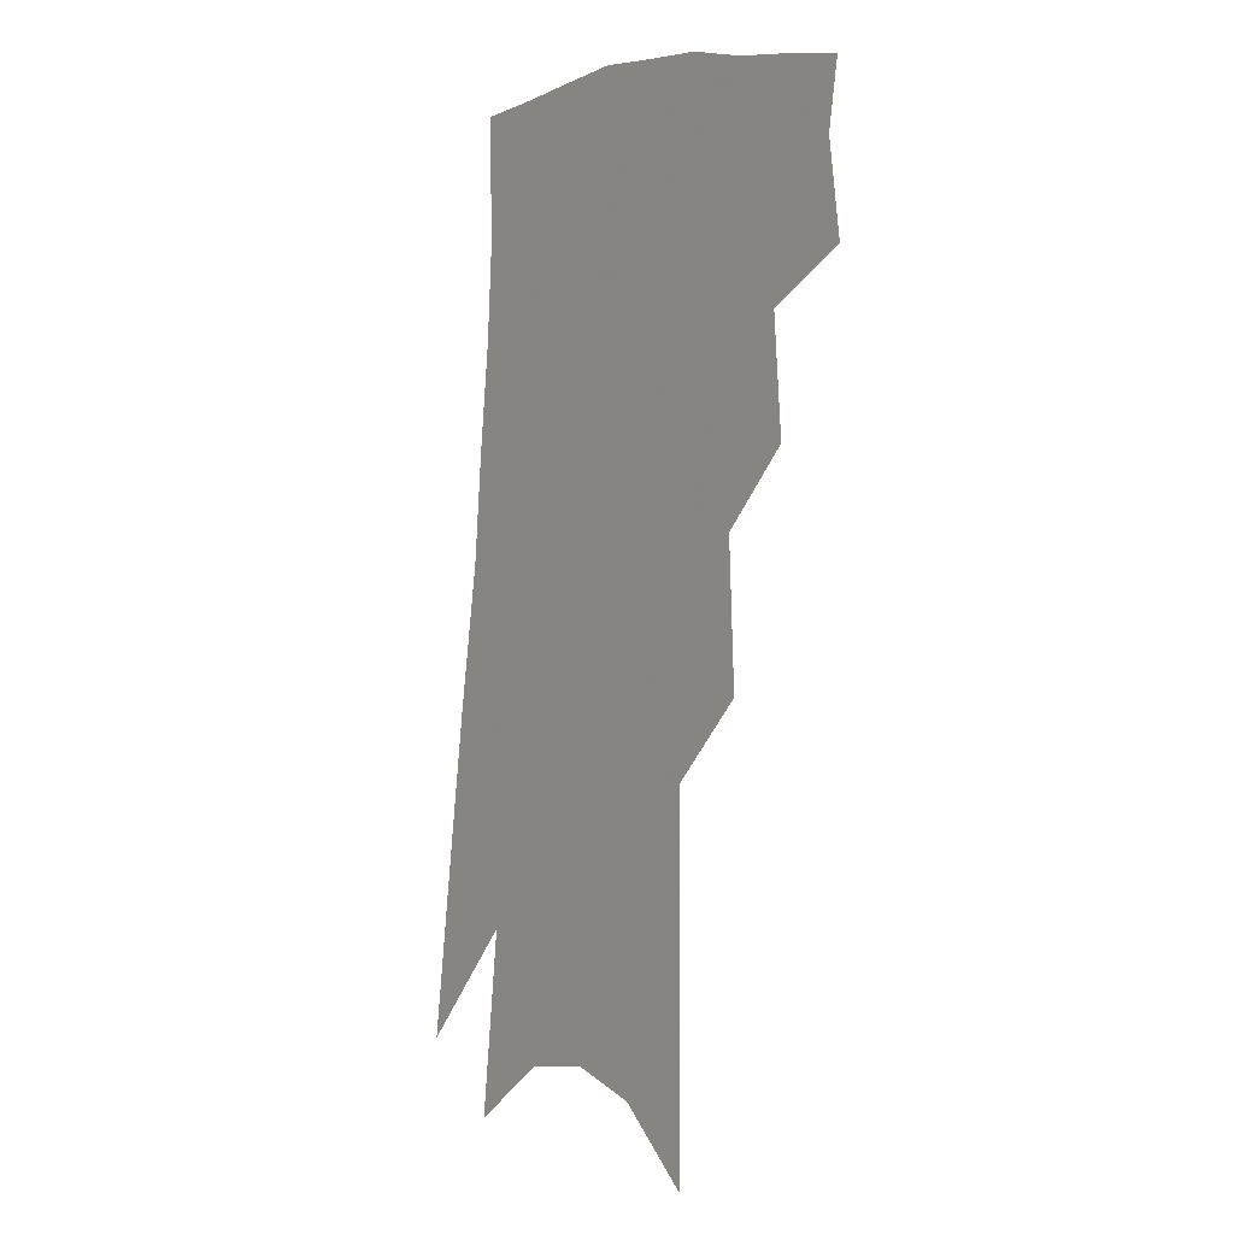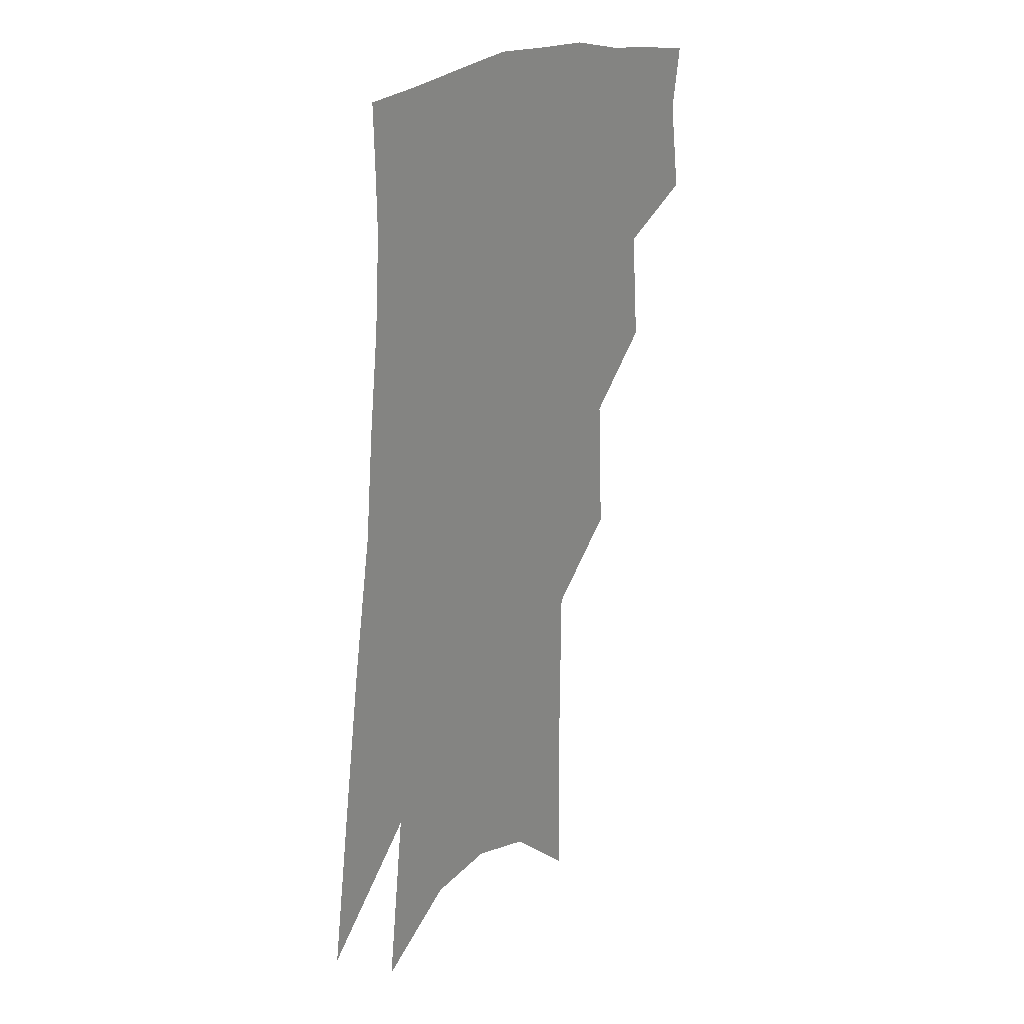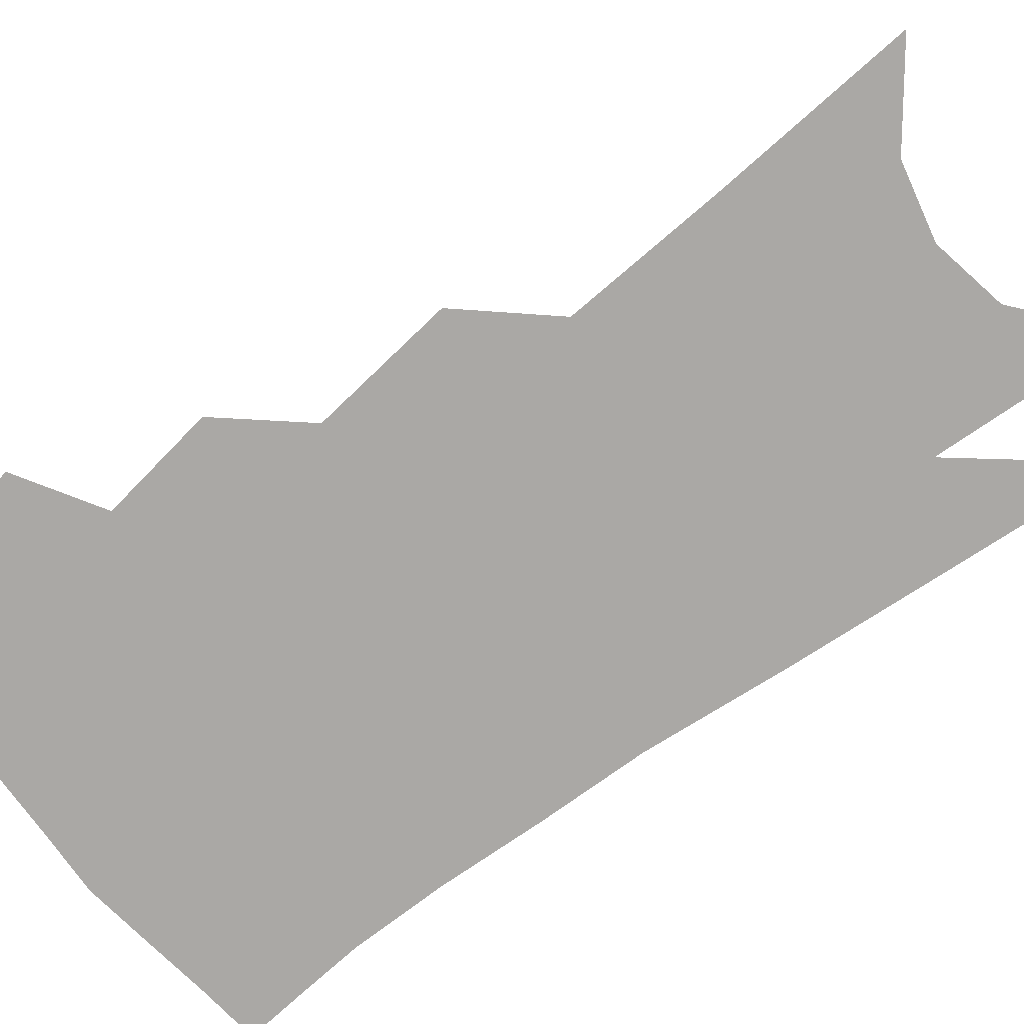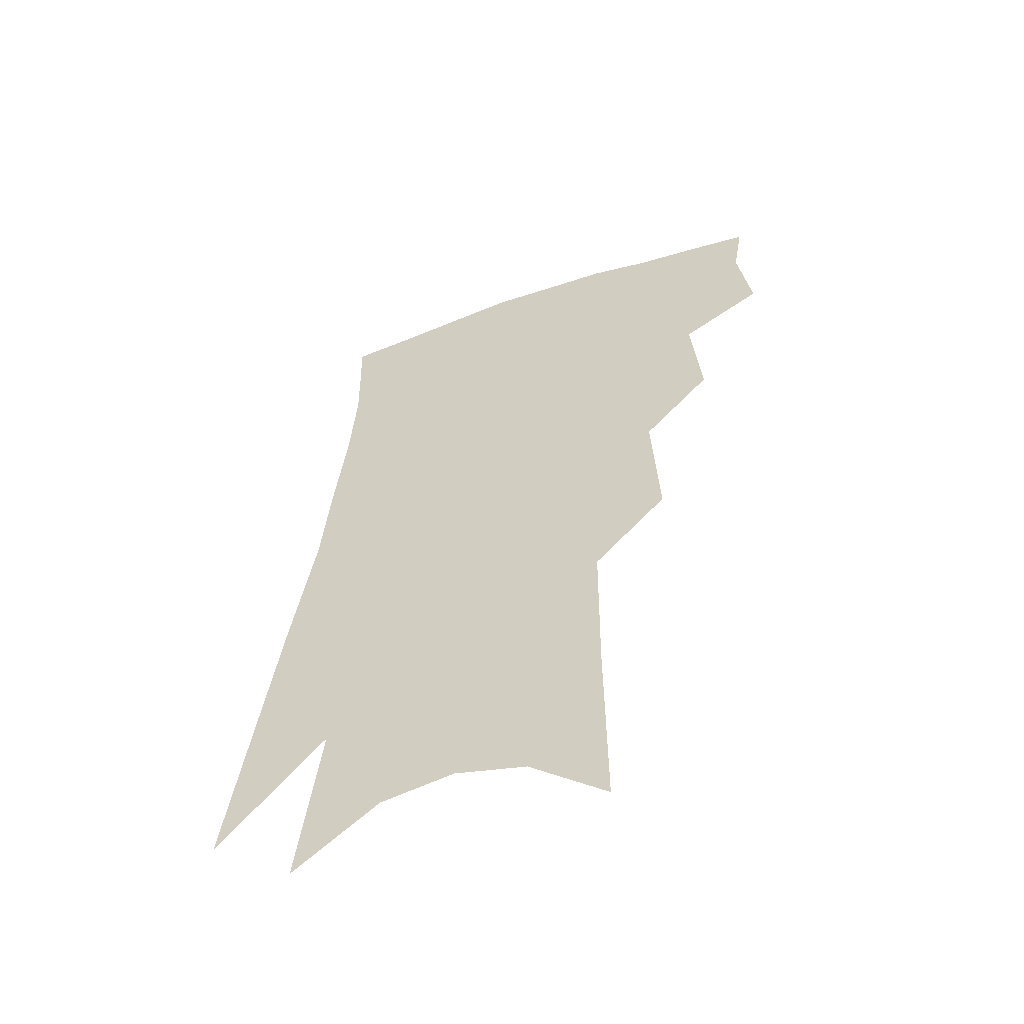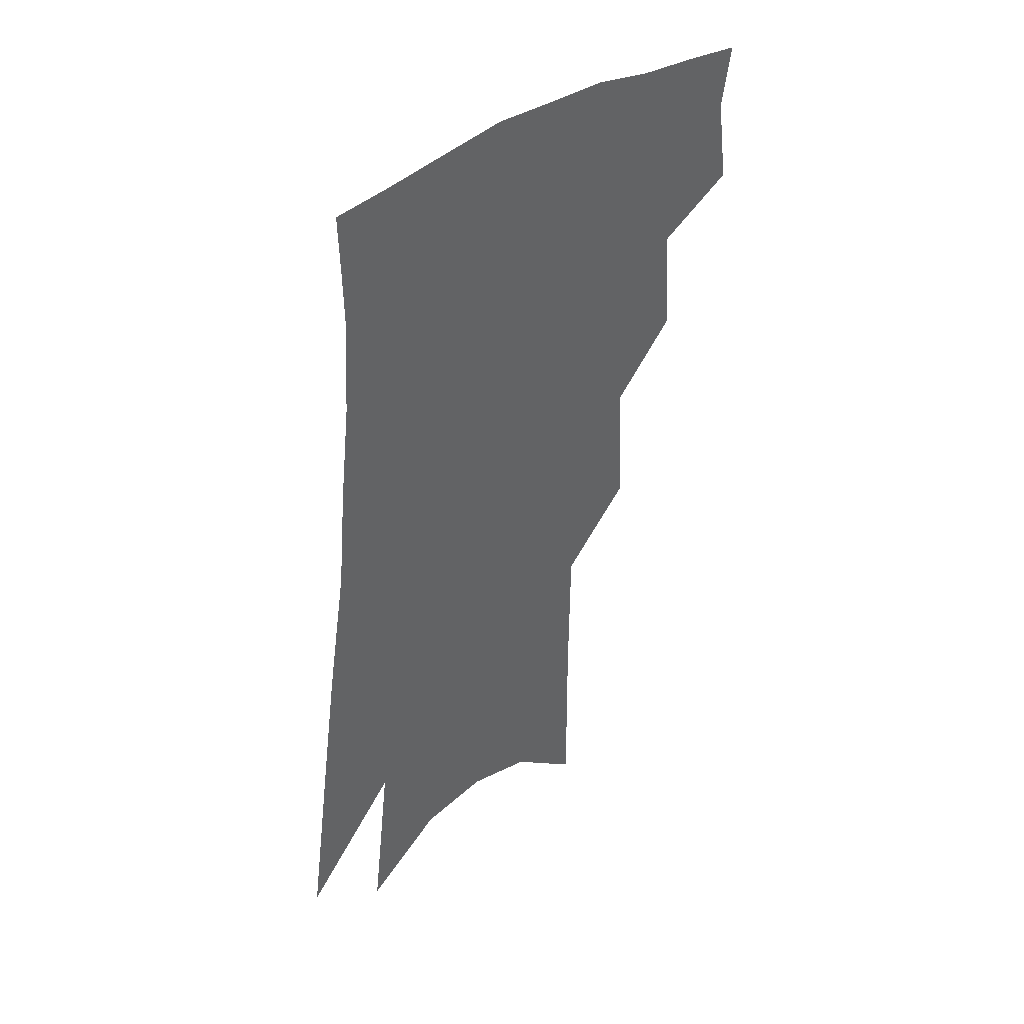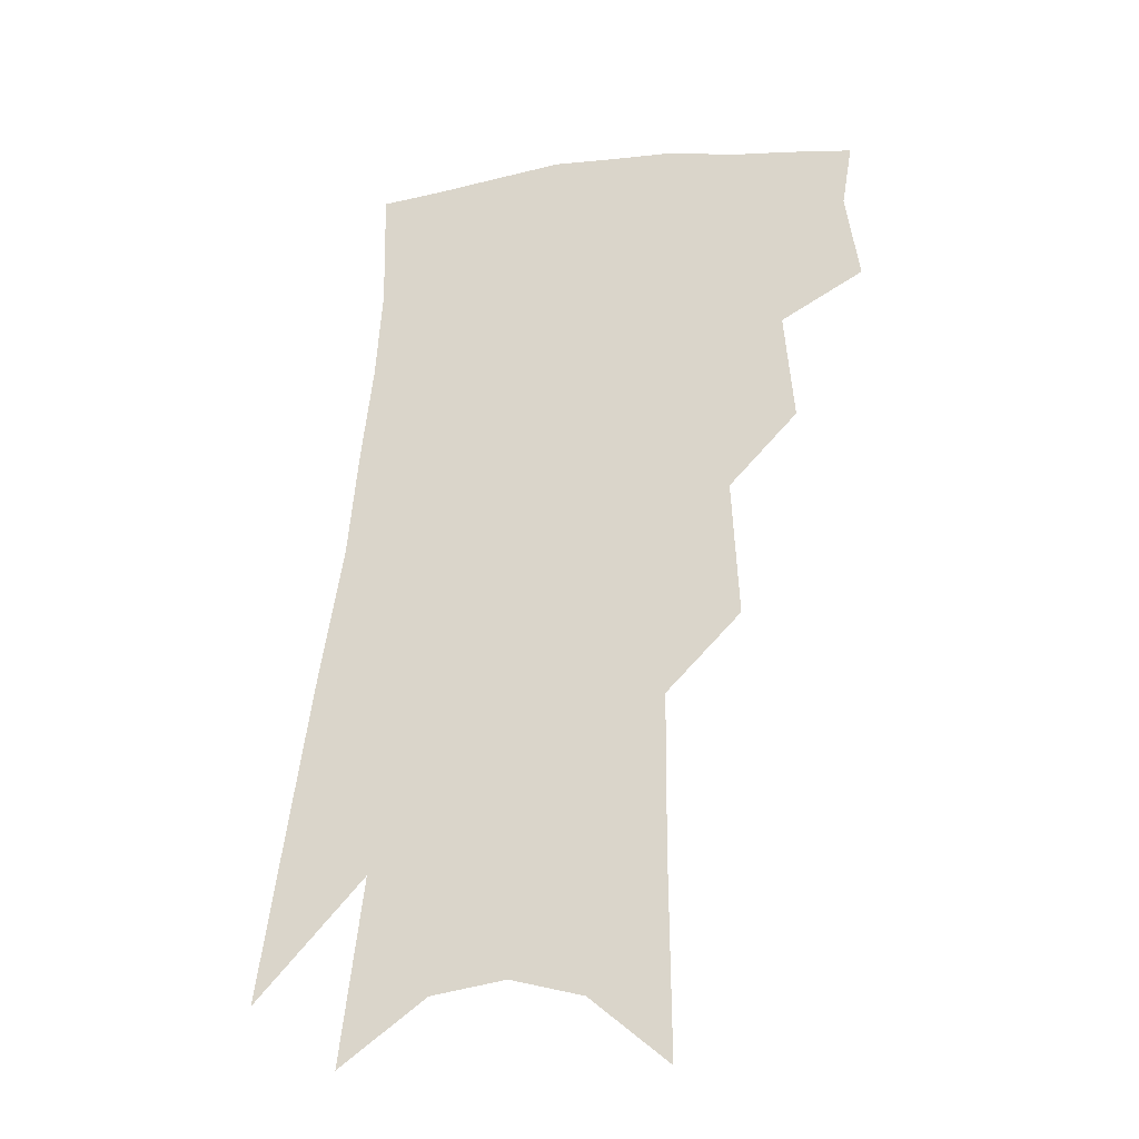
<metadata>
{"format":"obj","ext":"obj","renderer":"f3d","projection":"perspective","resolution":1024,"background":"white","views":[{"elev":-1.2,"azim":-126.0,"up":"+Y"},{"elev":24.8,"azim":127.5,"up":"+Y"},{"elev":-75.2,"azim":-48.8,"up":"+Z"},{"elev":-56.9,"azim":-158.2,"up":"+Y"},{"elev":43.4,"azim":137.2,"up":"+Y"},{"elev":-28.8,"azim":-164.1,"up":"+Y"}]}
</metadata>
<code>
v 488.2 348.6 0
v 492.4 377.9 0
v 489 398.3 0
v 512 298.5 0
v 514.9 334.7 0
v 515.6 361.2 0
v 513 381.6 0
v 509.1 402.1 0
v 532.1 230.8 0
v 534.3 275.7 0
v 535.2 310.5 0
v 537 342.6 0
v 535.7 364.5 0
v 533 384.8 0
v 529.4 405.5 0
v 556.3 92.34 0
v 556.8 156.2 0
v 556.3 206.7 0
v 556.8 253.2 0
v 556.5 287.9 0
v 557.4 321.1 0
v 556.8 345.3 0
v 556.1 367.6 0
v 553.7 387.6 0
v 549.6 410.7 0
v 581.4 114.5 0
v 579.5 170.1 0
v 577.9 216.8 0
v 577.3 260 0
v 577.2 296.9 0
v 577.2 326.1 0
v 576.8 349.1 0
v 575.9 369.5 0
v 574.4 389.5 0
v 570.5 412.6 0
v 604.8 121.6 0
v 601.3 179.2 0
v 598.7 225.4 0
v 597.3 265.3 0
v 596.4 299.8 0
v 596 326.8 0
v 595.9 350.2 0
v 596.1 371.8 0
v 594.6 391.4 0
v 590.9 414.8 0
v 628.7 118.8 0
v 623.7 174.9 0
v 619.4 223.7 0
v 617.2 263.4 0
v 615.8 296.4 0
v 614.8 326.3 0
v 614.7 351.7 0
v 615.1 372.5 0
v 615.3 391.6 0
v 612.9 413.3 0
v 656.6 99.08 0
v 649.5 158.3 0
v 642.2 213.4 0
v 639.2 253 0
v 636.5 289.2 0
v 634 322.2 0
v 633.2 349.7 0
v 634 372 0
v 634.7 391.9 0
v 634 411.7 0
v 684.3 120.7 0
v 676.4 176.6 0
v 669.4 225.4 0
v 661.9 271.6 0
v 658.7 306.1 0
v 654.9 339.9 0
v 652.8 370.5 0
v 653.2 391.8 0
v 653.7 410.8 0
f 5 6 1
f 1 6 2
f 6 7 2
f 2 7 3
f 7 8 3
f 10 11 4
f 4 11 5
f 11 12 5
f 5 12 6
f 12 13 6
f 6 13 7
f 13 14 7
f 7 14 8
f 14 15 8
f 18 19 9
f 9 19 10
f 19 20 10
f 10 20 11
f 20 21 11
f 11 21 12
f 21 22 12
f 12 22 13
f 22 23 13
f 13 23 14
f 23 24 14
f 14 24 15
f 24 25 15
f 16 26 17
f 26 27 17
f 17 27 18
f 27 28 18
f 18 28 19
f 28 29 19
f 19 29 20
f 29 30 20
f 20 30 21
f 30 31 21
f 21 31 22
f 31 32 22
f 22 32 23
f 32 33 23
f 23 33 24
f 33 34 24
f 24 34 25
f 34 35 25
f 26 36 27
f 36 37 27
f 27 37 28
f 37 38 28
f 28 38 29
f 38 39 29
f 29 39 30
f 39 40 30
f 30 40 31
f 40 41 31
f 31 41 32
f 41 42 32
f 32 42 33
f 42 43 33
f 33 43 34
f 43 44 34
f 34 44 35
f 44 45 35
f 36 46 37
f 46 47 37
f 37 47 38
f 47 48 38
f 38 48 39
f 48 49 39
f 39 49 40
f 49 50 40
f 40 50 41
f 50 51 41
f 41 51 42
f 51 52 42
f 42 52 43
f 52 53 43
f 43 53 44
f 53 54 44
f 44 54 45
f 54 55 45
f 46 56 47
f 56 57 47
f 47 57 48
f 57 58 48
f 48 58 49
f 58 59 49
f 49 59 50
f 59 60 50
f 50 60 51
f 60 61 51
f 51 61 52
f 61 62 52
f 52 62 53
f 62 63 53
f 53 63 54
f 63 64 54
f 54 64 55
f 64 65 55
f 57 66 58
f 66 67 58
f 58 67 59
f 67 68 59
f 59 68 60
f 68 69 60
f 60 69 61
f 69 70 61
f 61 70 62
f 70 71 62
f 62 71 63
f 71 72 63
f 63 72 64
f 72 73 64
f 64 73 65
f 73 74 65

</code>
